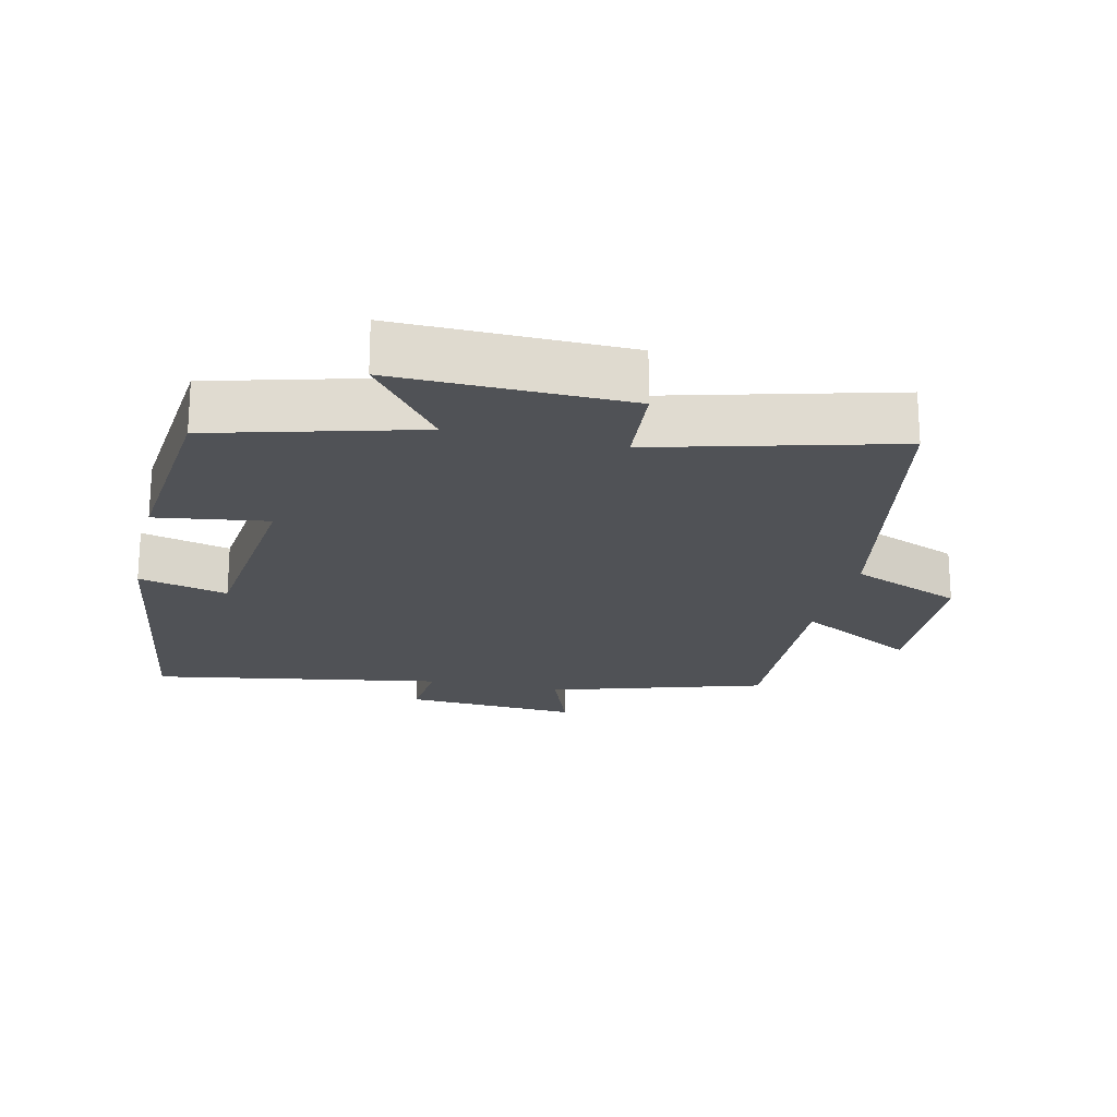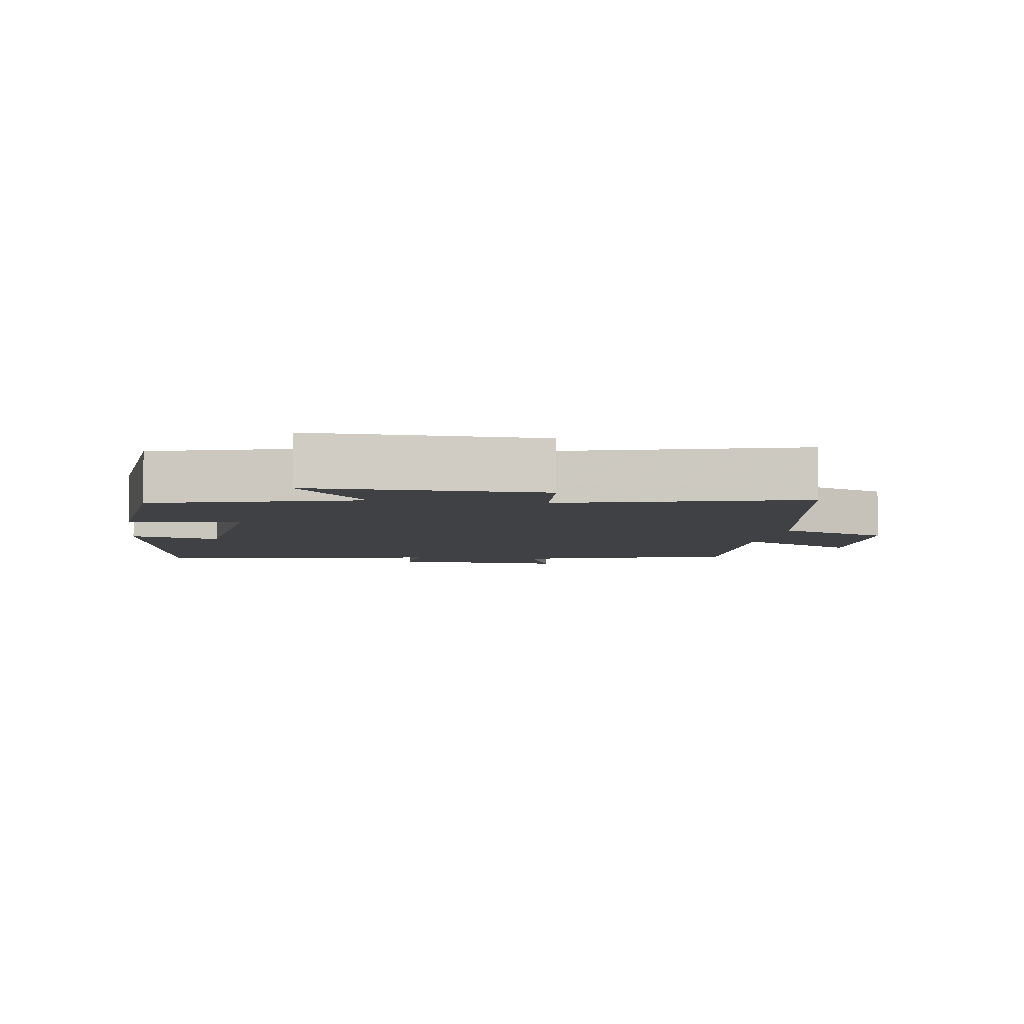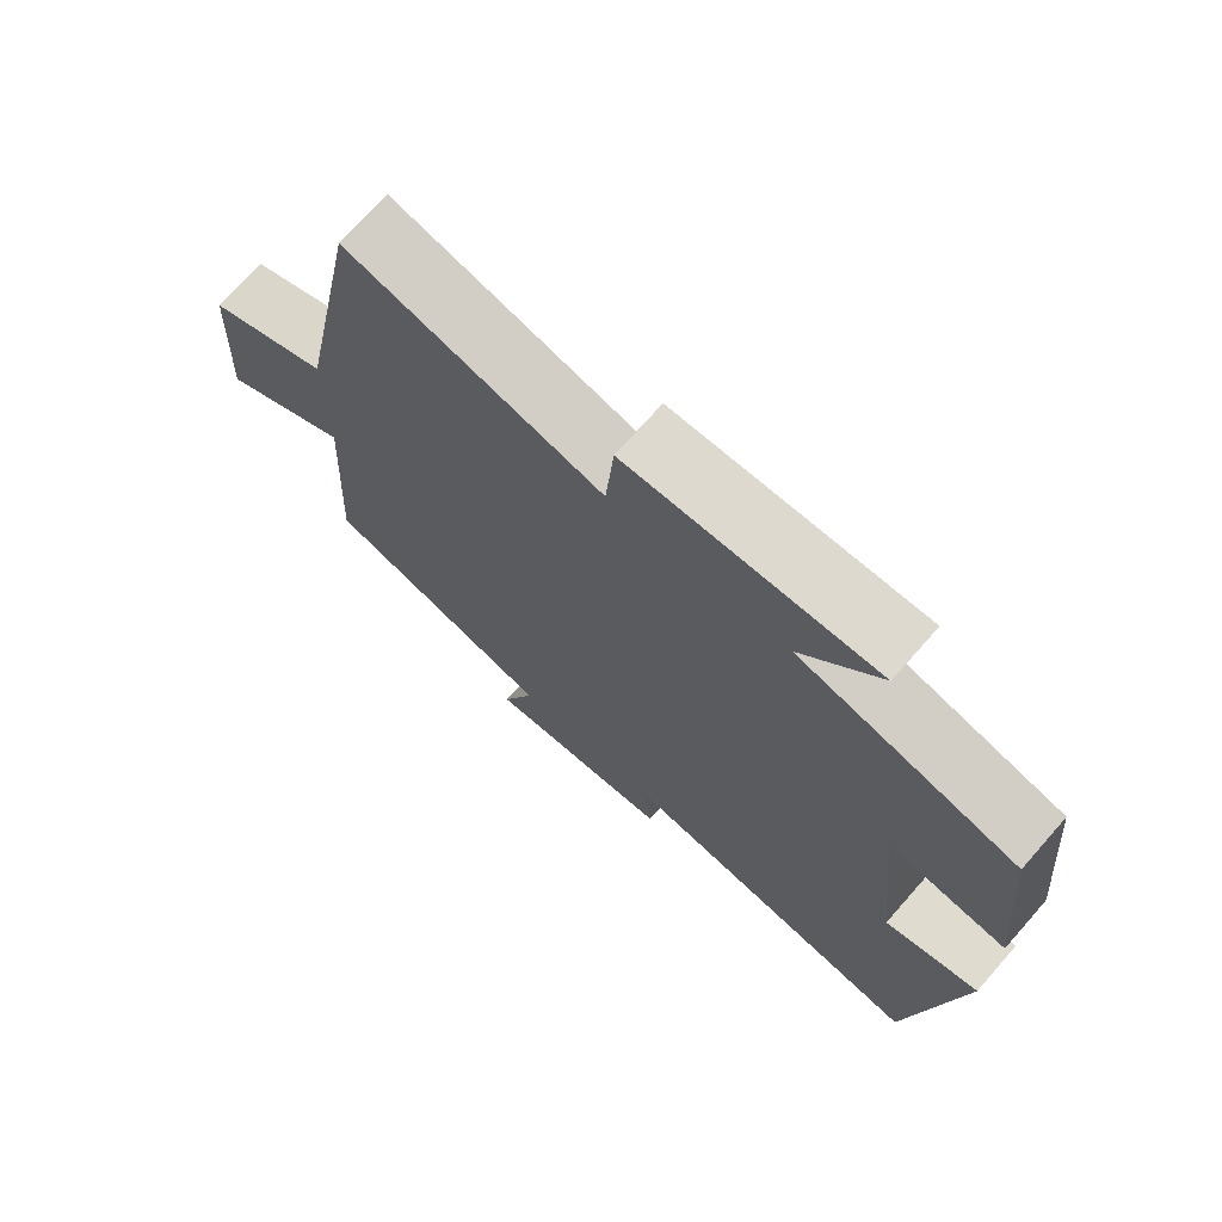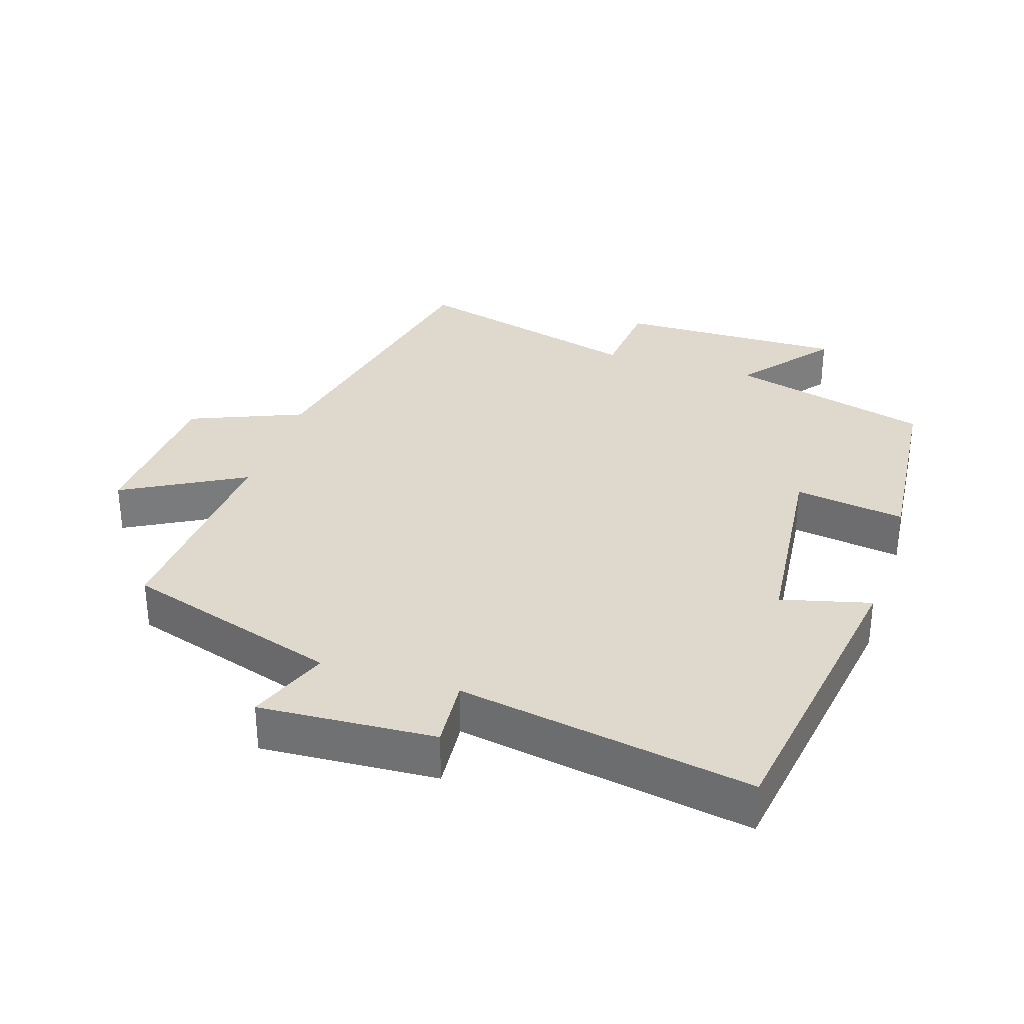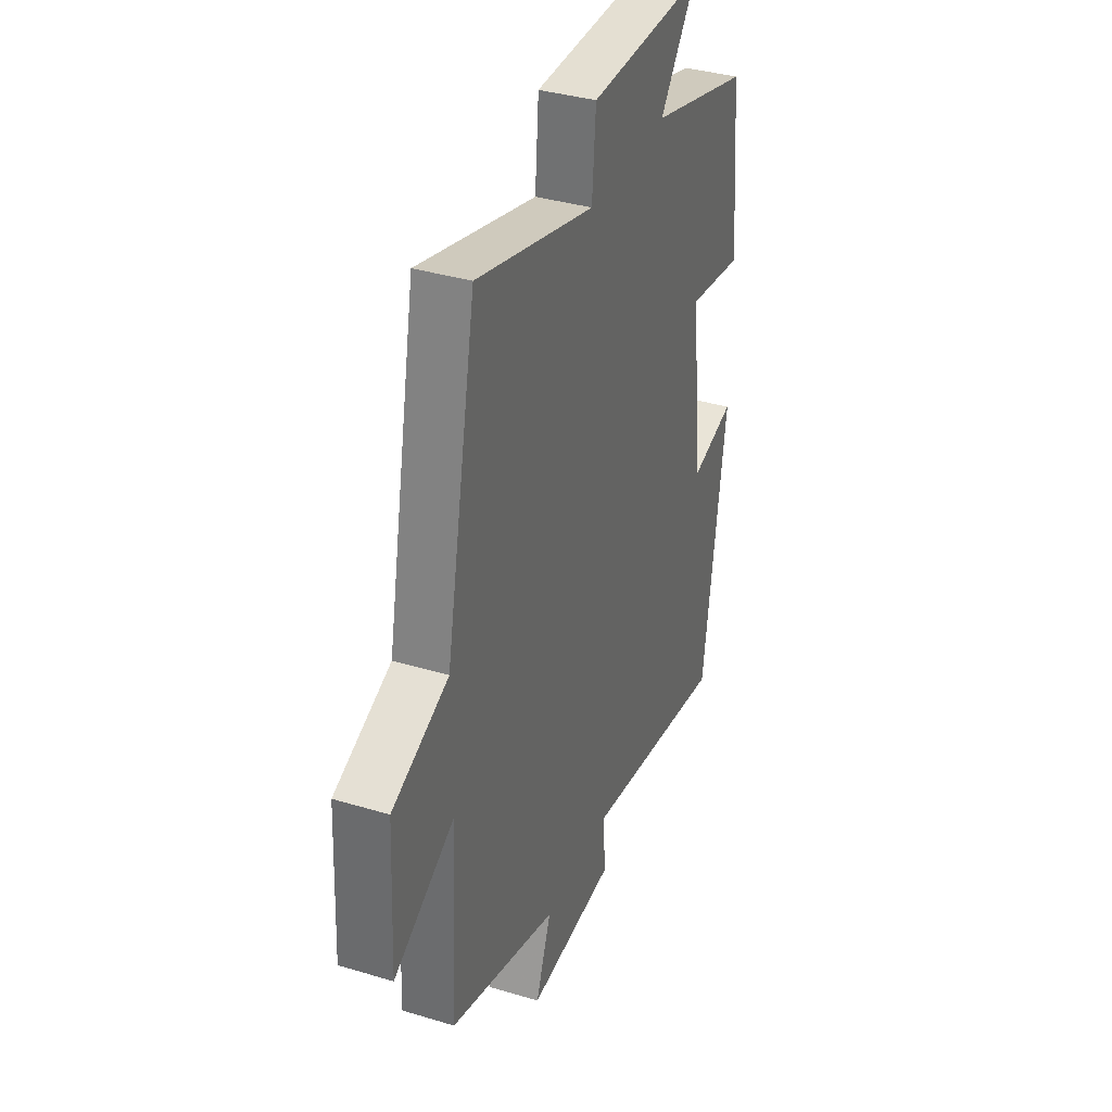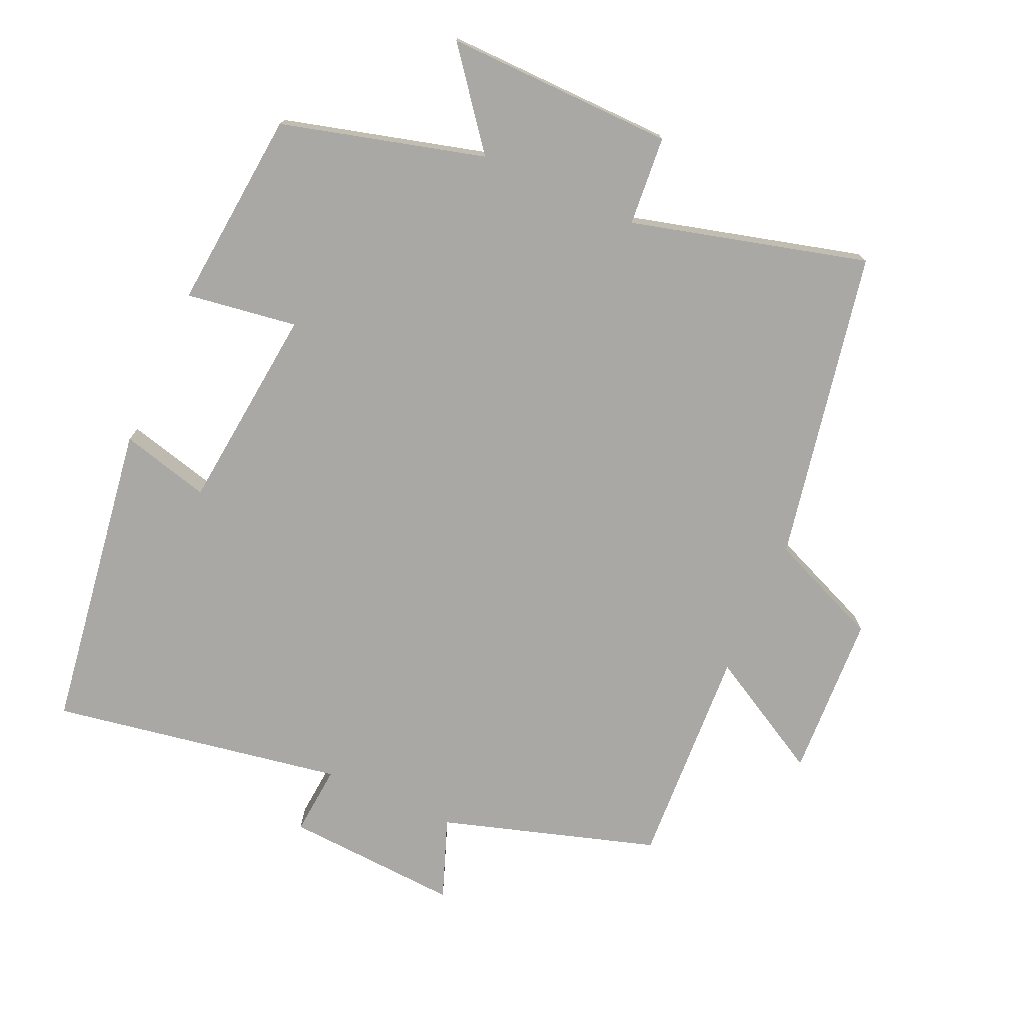
<metadata>
{"format":"obj","ext":"obj","renderer":"f3d","projection":"perspective","resolution":1024,"background":"white","views":[{"elev":-20.6,"azim":-13.1,"up":"+Y"},{"elev":-5.5,"azim":-8.4,"up":"+Y"},{"elev":72.0,"azim":-138.6,"up":"+Z"},{"elev":32.1,"azim":-161.9,"up":"+Y"},{"elev":36.4,"azim":111.5,"up":"+Z"},{"elev":-74.9,"azim":-24.1,"up":"+Y"}]}
</metadata>
<code>
v -0.433 0.07 -0.574
v -0.5 0.07 -0.117
v -0.369 0.07 -0.151
v -0.337 0.07 0.151
v -0.5 0.07 0.127
v -0.472 0.07 0.42
v -0.175 0.07 0.5
v -0.282 0.07 0.637
v 0.054 0.07 0.631
v 0.065 0.07 0.5
v 0.411 0.07 0.592
v 0.5 0.07 0.136
v 0.665 0.07 0.067
v 0.677 0.07 -0.175
v 0.5 0.07 -0.076
v 0.518 0.07 -0.402
v 0.201 0.07 -0.5
v 0.246 0.07 -0.62
v -0.012 0.07 -0.604
v -0.003 0.07 -0.5
v -0.433 0 -0.574
v -0.5 0 -0.117
v -0.369 0 -0.151
v -0.337 0 0.151
v -0.5 0 0.127
v -0.472 0 0.42
v -0.175 0 0.5
v -0.282 0 0.637
v 0.054 0 0.631
v 0.065 0 0.5
v 0.411 0 0.592
v 0.5 0 0.136
v 0.665 0 0.067
v 0.677 0 -0.175
v 0.5 0 -0.076
v 0.518 0 -0.402
v 0.201 0 -0.5
v 0.246 0 -0.62
v -0.012 0 -0.604
v -0.003 0 -0.5
f 17 18 19 20
f 15 16 17 20
f 15 20 1
f 12 13 14 15
f 10 11 12 15
f 10 15 1
f 7 8 9 10
f 4 5 6 7
f 3 4 7 10
f 1 2 3
f 1 3 10
f 40 39 38 37
f 40 37 36 35
f 21 40 35
f 35 34 33 32
f 35 32 31 30
f 21 35 30
f 30 29 28 27
f 27 26 25 24
f 30 27 24 23
f 23 22 21
f 30 23 21
f 1 21 22 2
f 2 22 23 3
f 3 23 24 4
f 4 24 25 5
f 5 25 26 6
f 6 26 27 7
f 7 27 28 8
f 8 28 29 9
f 9 29 30 10
f 10 30 31 11
f 11 31 32 12
f 12 32 33 13
f 13 33 34 14
f 14 34 35 15
f 15 35 36 16
f 16 36 37 17
f 17 37 38 18
f 18 38 39 19
f 19 39 40 20
f 20 40 21 1

</code>
